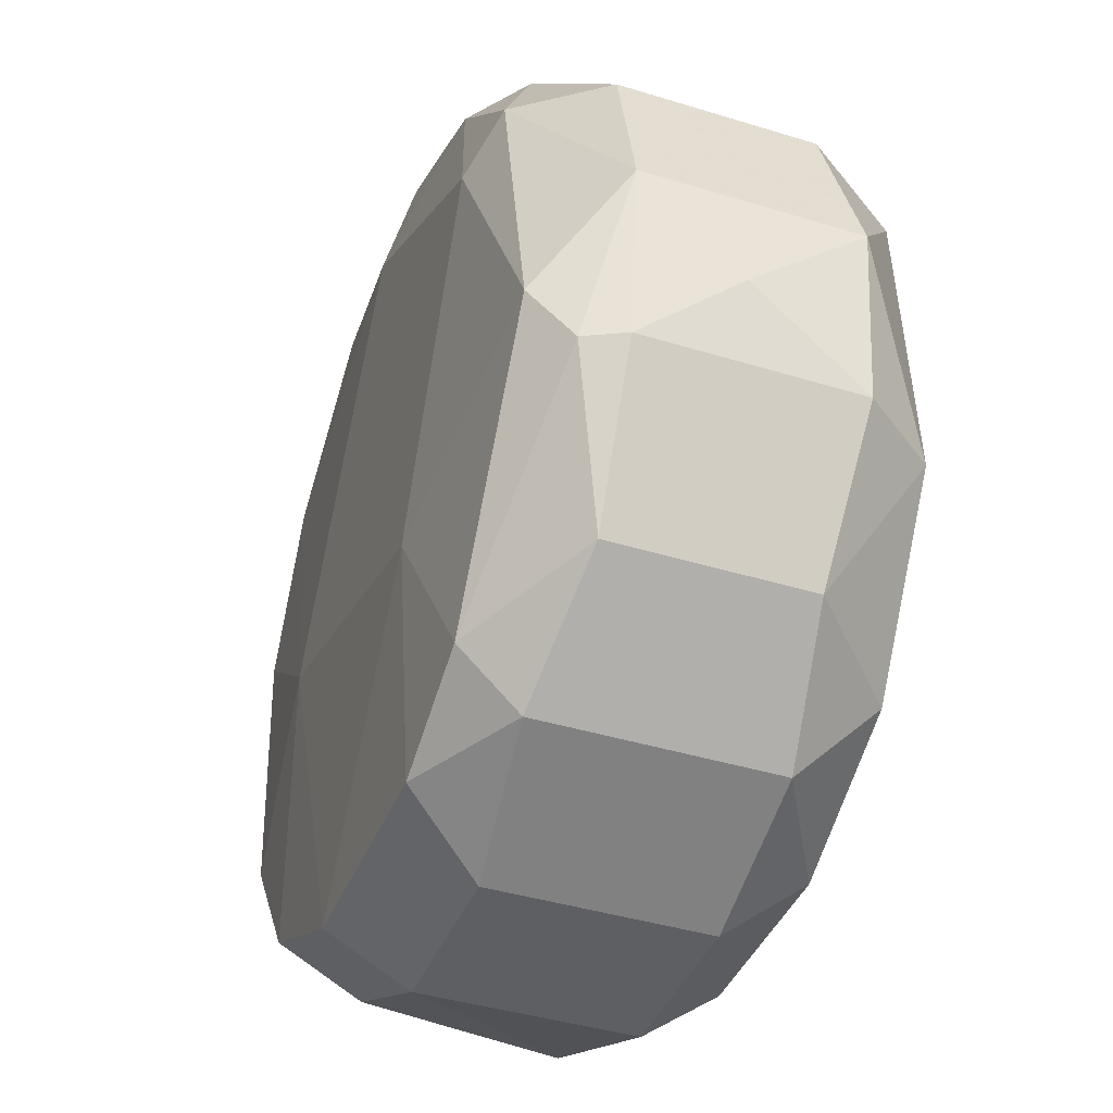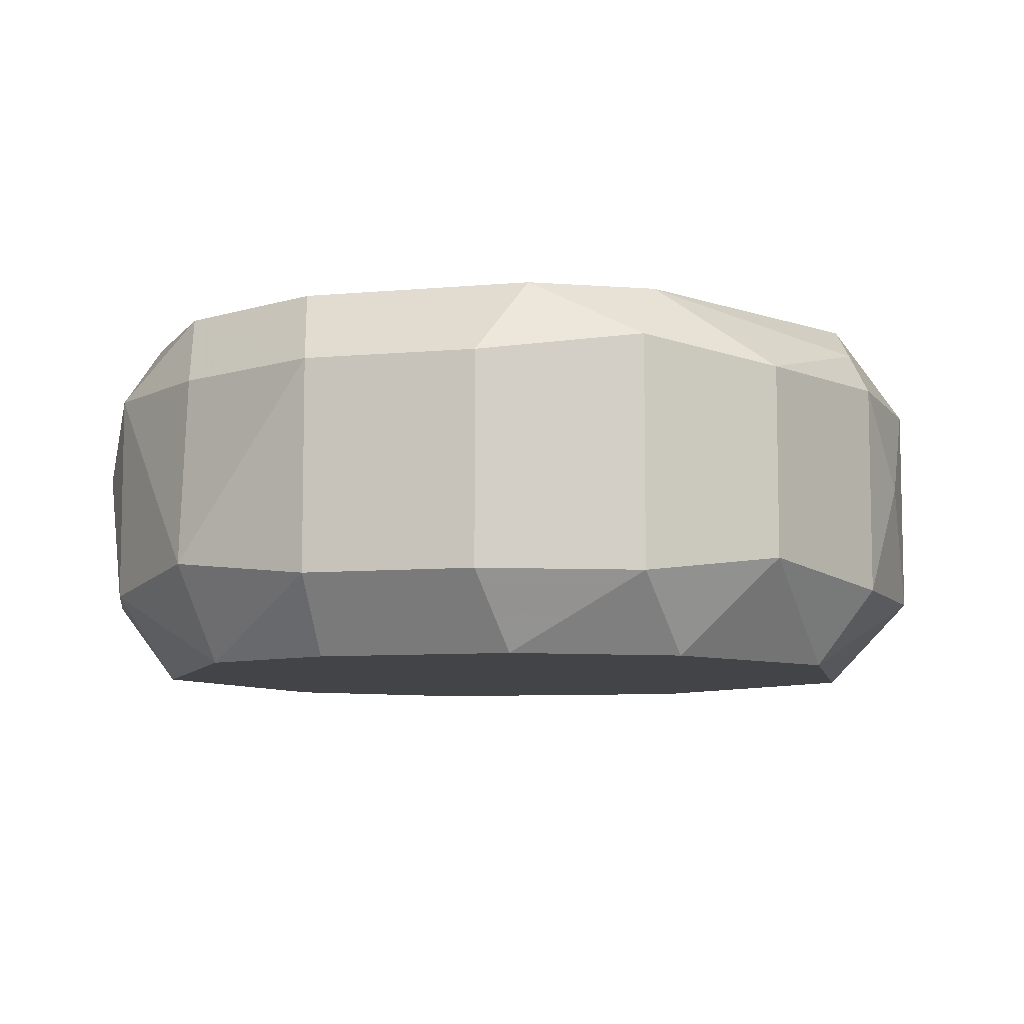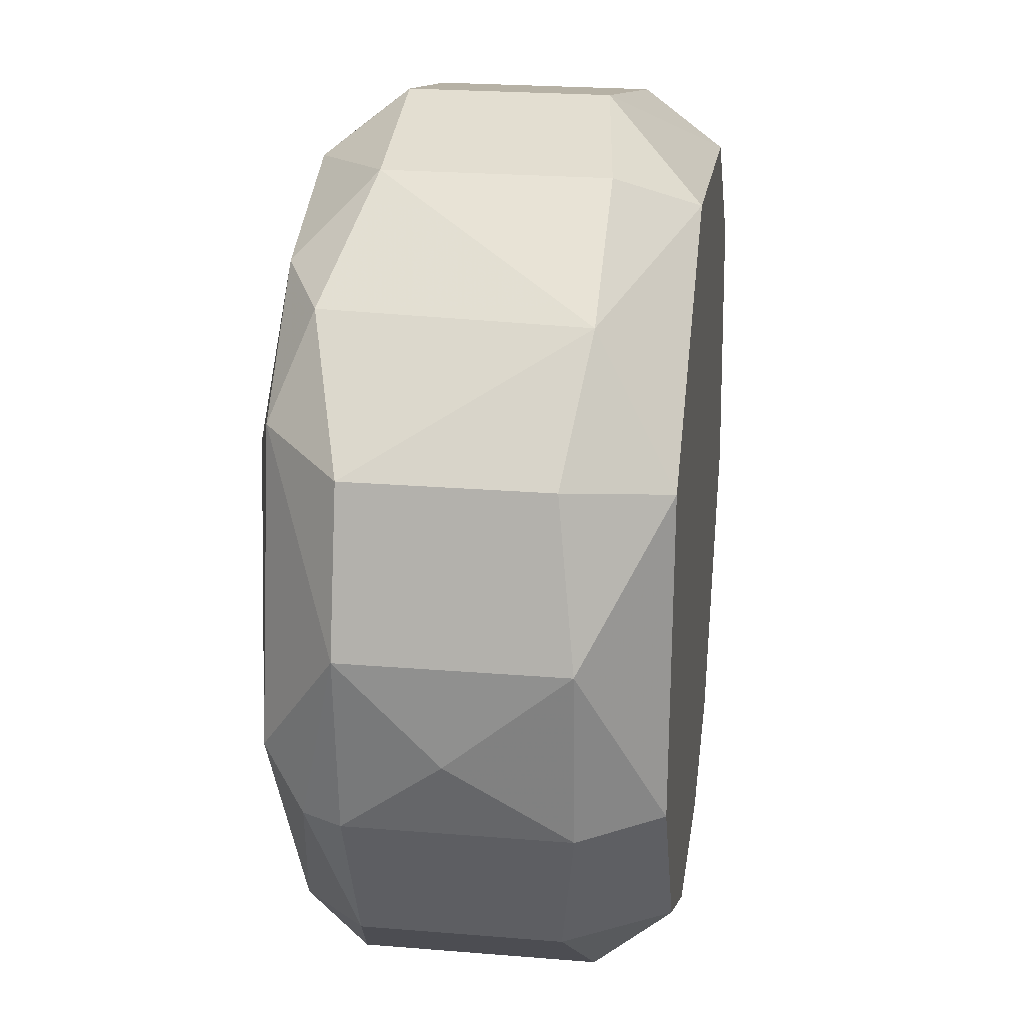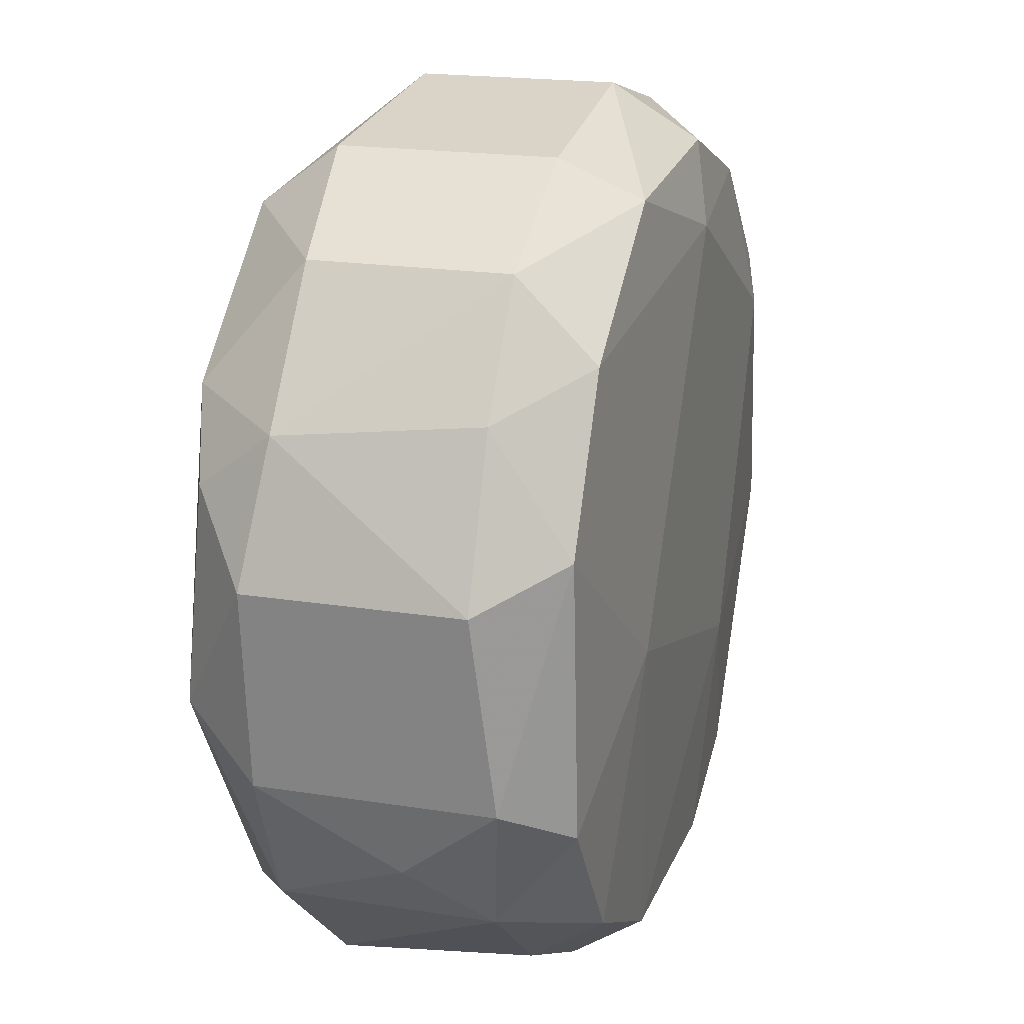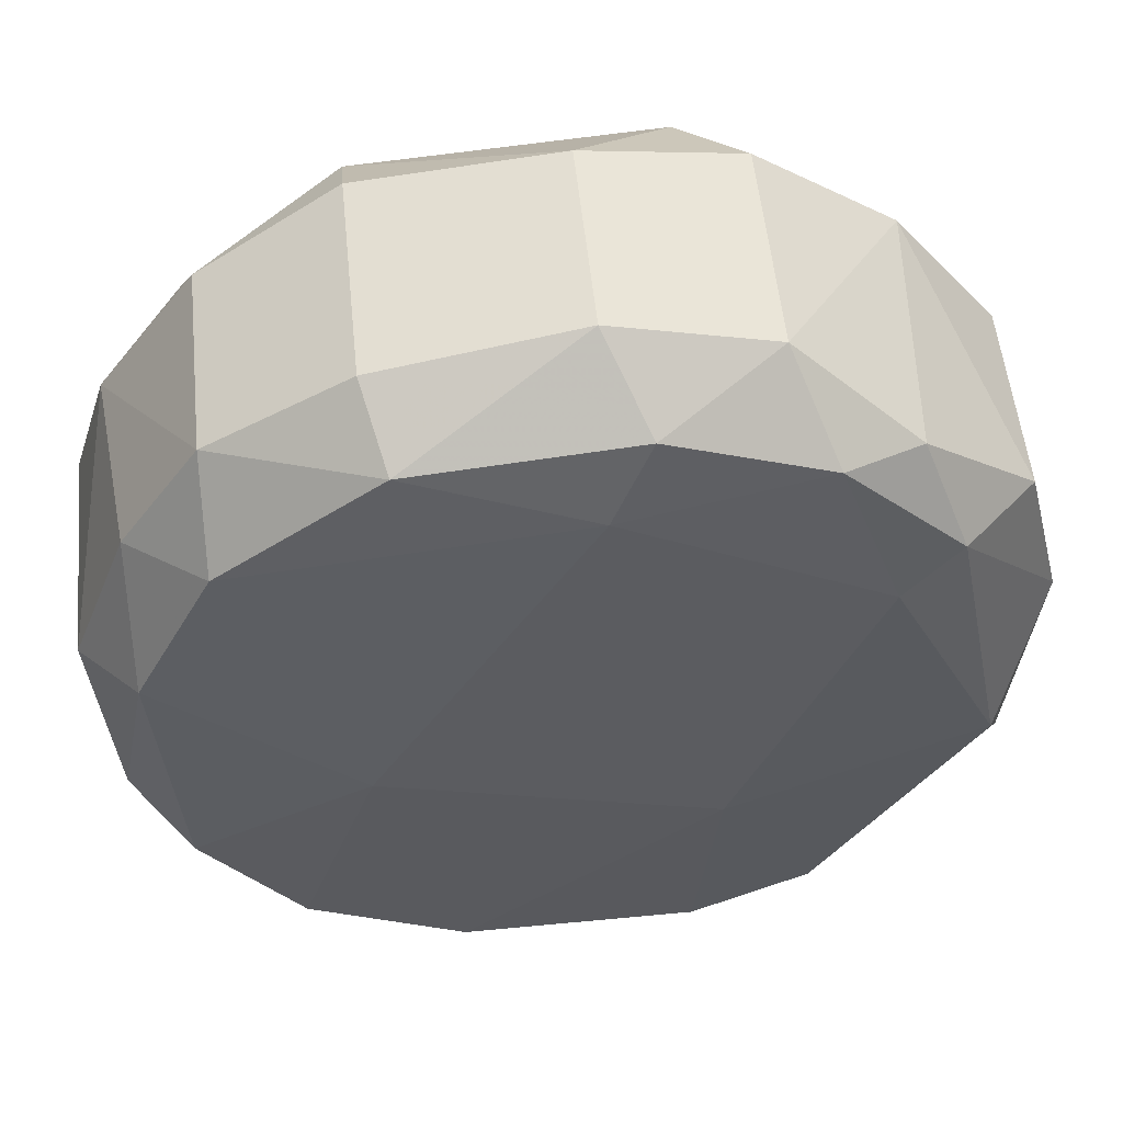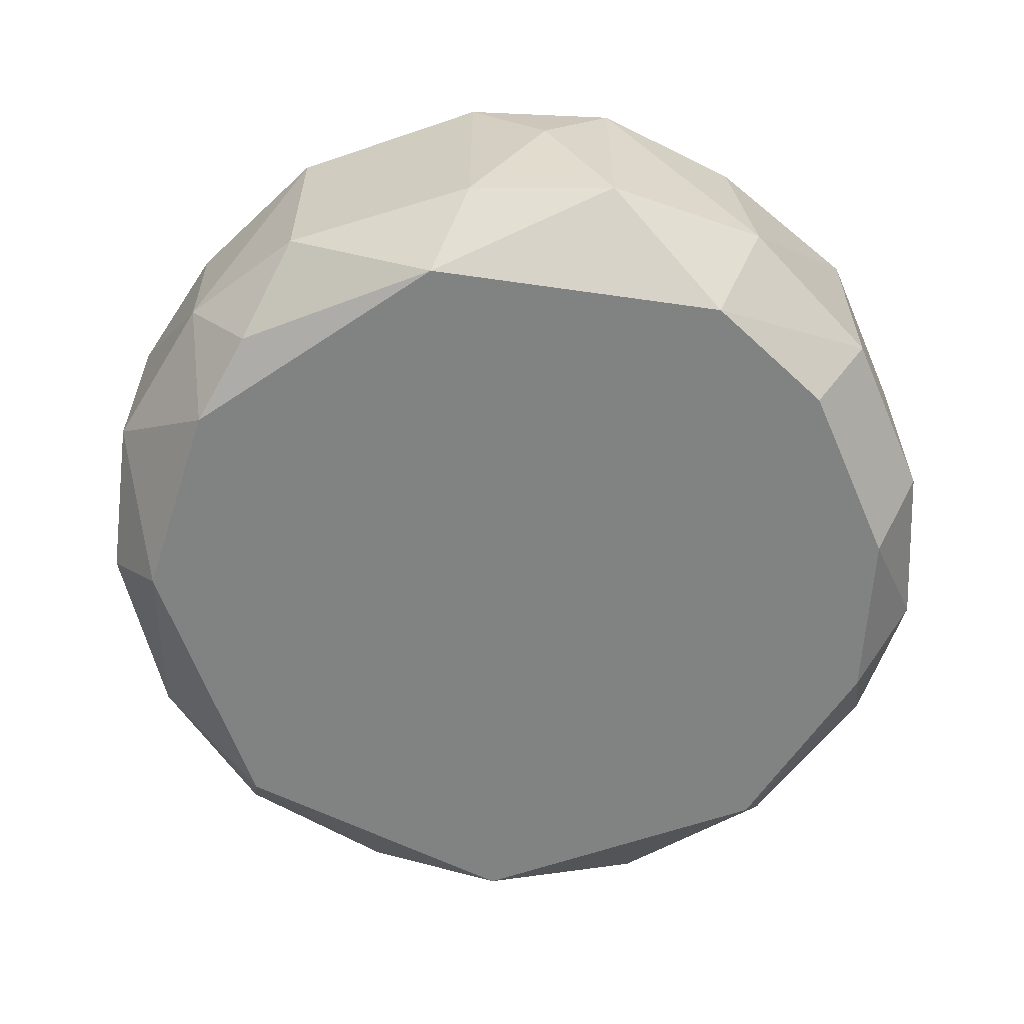
<metadata>
{"format":"obj","ext":"obj","renderer":"f3d","projection":"perspective","resolution":1024,"background":"white","views":[{"elev":-40.6,"azim":69.3,"up":"+Y"},{"elev":-7.9,"azim":14.4,"up":"+Z"},{"elev":23.0,"azim":98.0,"up":"+Y"},{"elev":18.9,"azim":-73.0,"up":"+Y"},{"elev":53.8,"azim":-5.8,"up":"+Y"},{"elev":-60.6,"azim":-66.8,"up":"+Z"}]}
</metadata>
<code>
v -0.01383 -0.006231 -0.03574
v -0.01383 -0.009891 -0.03866
v -0.01383 -0.009891 -0.0467
v 0.01102 0.01204 -0.0372
v -0.01164 0.009846 -0.03574
v -0.01164 0.01277 -0.03866
v -0.01164 0.01277 -0.04597
v 0.01614 -0.004769 -0.03866
v 0.01614 -0.004769 -0.0467
v -0.01237 0.008378 -0.04963
v 0.01321 -0.01062 -0.03866
v 0.01321 -0.01062 -0.04597
v 0.01321 0.006917 -0.04963
v -0.007252 -0.001846 -0.03501
v 0.004437 -0.01427 -0.03574
v 0.004437 0.01423 -0.04963
v -0.01018 -0.01135 -0.03574
v 0.00371 -0.01427 -0.04963
v -0.01529 -0.007692 -0.04159
v -0.01529 0.007651 -0.04597
v 0.0154 -0.004769 -0.0372
v 0.0154 0.007651 -0.03866
v 0.0154 0.007651 -0.04597
v -0.005787 0.01423 -0.03574
v 0.002976 -0.01647 -0.03866
v 0.002976 -0.01647 -0.0467
v -0.01456 0.003997 -0.03574
v -0.01456 -0.002577 -0.04963
v -0.01456 0.008378 -0.03866
v -0.01456 0.005455 -0.04889
v -0.01676 0.002532 -0.03866
v -0.01676 0.002532 -0.0467
v -0.003598 -0.01427 -0.04963
v -0.003598 -0.01647 -0.03866
v -0.003598 -0.01647 -0.0467
v 0.01029 0.006917 -0.03501
v 0.008091 0.01277 -0.03574
v -0.004325 -0.01427 -0.03574
v 0.01248 0.008378 -0.03574
v -0.01602 -0.004769 -0.03793
v -0.01602 -0.004769 -0.0467
v 0.01175 0.01204 -0.0467
v 0.01394 -0.004769 -0.04963
v 0.005168 -0.0055 -0.03501
v -0.009447 -0.01354 -0.03866
v -0.009447 -0.01427 -0.04597
v 0.008829 -0.01208 -0.03574
v 0.008829 -0.01427 -0.03793
v 0.008829 -0.01427 -0.0467
v 0.00663 0.01569 -0.03866
v 0.00663 0.01569 -0.0467
v 0.01687 0.001801 -0.03866
v 0.01687 0.001801 -0.0467
v 0.01687 -0.001846 -0.04232
v 0.000783 0.01204 -0.03501
v 0.000783 0.01716 -0.03866
v 0.000783 0.01716 -0.04597
v 0.01467 -0.002577 -0.03574
v -0.006518 0.01569 -0.03866
v -0.006518 0.01569 -0.0467
v -0.006518 0.0135 -0.04963
v -0.008717 -0.01208 -0.04963
v 0.002245 0.01496 -0.03574
v 0.009559 -0.01135 -0.04963
f 4 50 37
f 33 13 64
f 13 33 61
f 61 33 28
f 57 56 50
f 61 57 16
f 13 61 16
f 42 13 16
f 49 48 26
f 56 57 59
f 54 9 53
f 21 47 11
f 47 48 11
f 48 49 11
f 30 28 32
f 55 5 14
f 1 17 14
f 44 55 14
f 50 56 63
f 47 21 58
f 44 47 58
f 59 7 6
f 17 34 38
f 14 17 38
f 44 14 38
f 64 13 43
f 13 53 43
f 53 9 43
f 32 31 20
f 30 32 20
f 6 7 20
f 55 44 36
f 58 39 36
f 44 58 36
f 57 61 60
f 61 7 60
f 59 57 60
f 7 59 60
f 33 26 35
f 26 34 35
f 34 46 35
f 17 1 2
f 3 46 2
f 19 3 2
f 57 50 51
f 50 42 51
f 16 57 51
f 42 16 51
f 34 26 25
f 26 48 25
f 38 34 25
f 22 39 52
f 54 53 52
f 53 22 52
f 58 21 52
f 39 58 52
f 49 64 12
f 11 49 12
f 9 11 12
f 64 43 12
f 43 9 12
f 5 55 24
f 56 59 24
f 55 63 24
f 63 56 24
f 6 5 24
f 59 6 24
f 28 33 62
f 3 28 62
f 46 3 62
f 33 35 62
f 35 46 62
f 13 42 23
f 42 22 23
f 53 13 23
f 22 53 23
f 1 14 27
f 14 5 27
f 28 3 41
f 31 32 41
f 32 28 41
f 3 19 41
f 41 19 40
f 2 1 40
f 19 2 40
f 27 31 40
f 1 27 40
f 31 41 40
f 39 22 4
f 22 42 4
f 42 50 4
f 5 6 29
f 20 31 29
f 6 20 29
f 27 5 29
f 31 27 29
f 34 17 45
f 46 34 45
f 17 2 45
f 2 46 45
f 48 47 15
f 47 44 15
f 44 38 15
f 25 48 15
f 38 25 15
f 7 61 10
f 61 28 10
f 28 30 10
f 30 20 10
f 20 7 10
f 33 64 18
f 64 49 18
f 26 33 18
f 49 26 18
f 9 54 8
f 21 11 8
f 11 9 8
f 54 52 8
f 52 21 8
f 63 55 37
f 50 63 37
f 55 36 37
f 36 39 37
f 39 4 37

</code>
